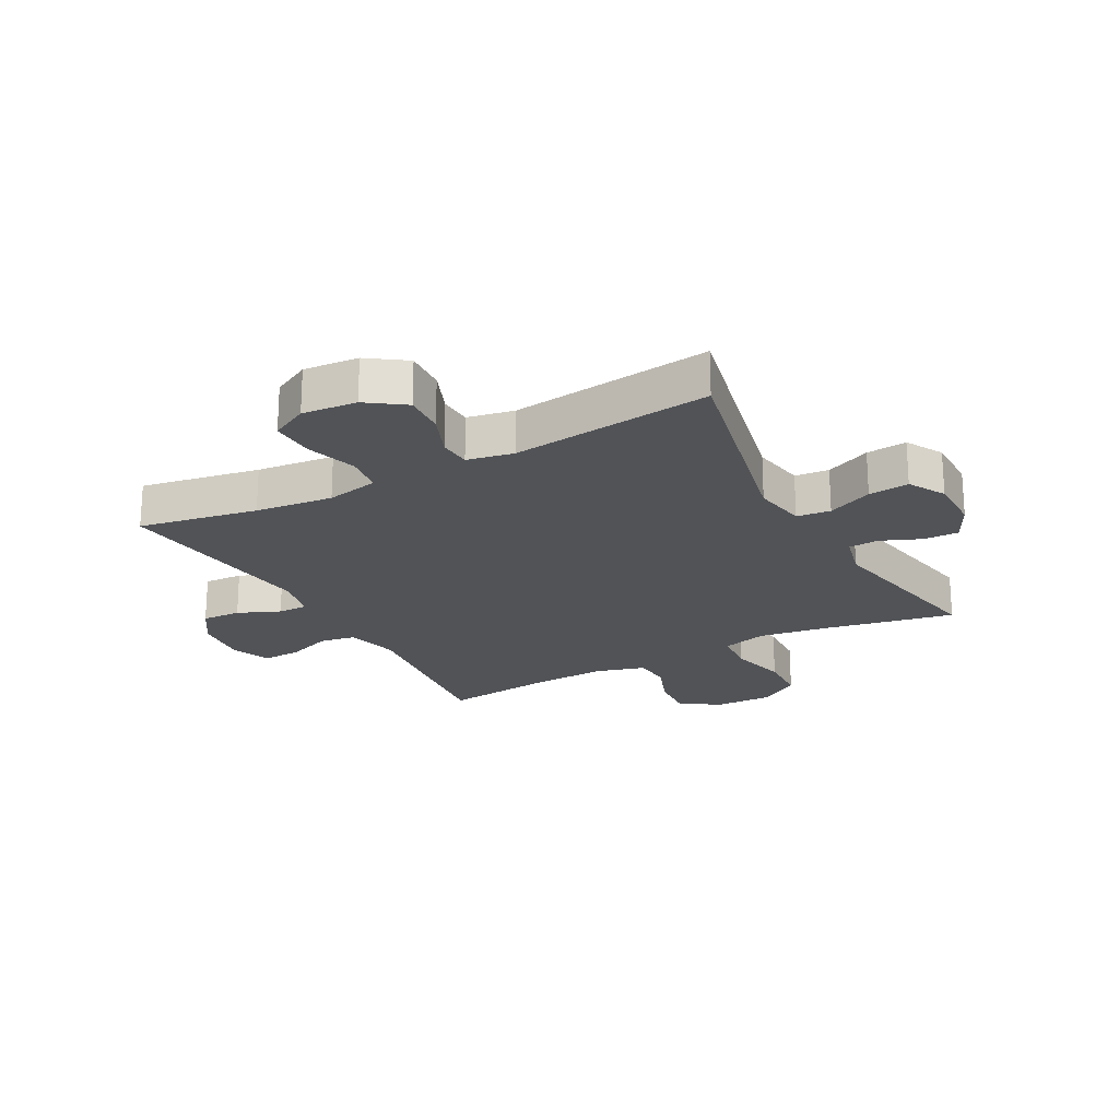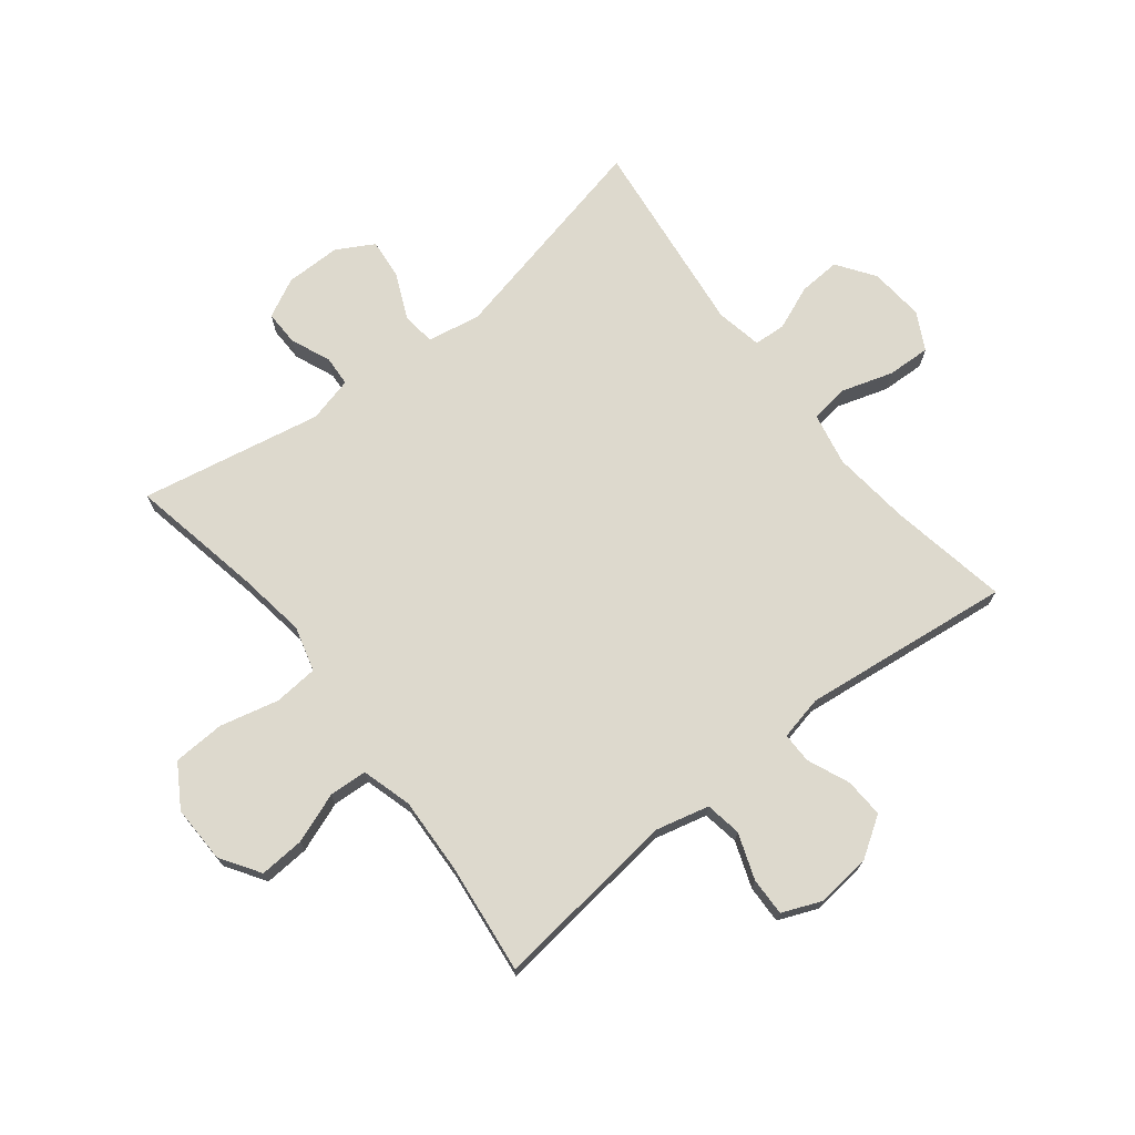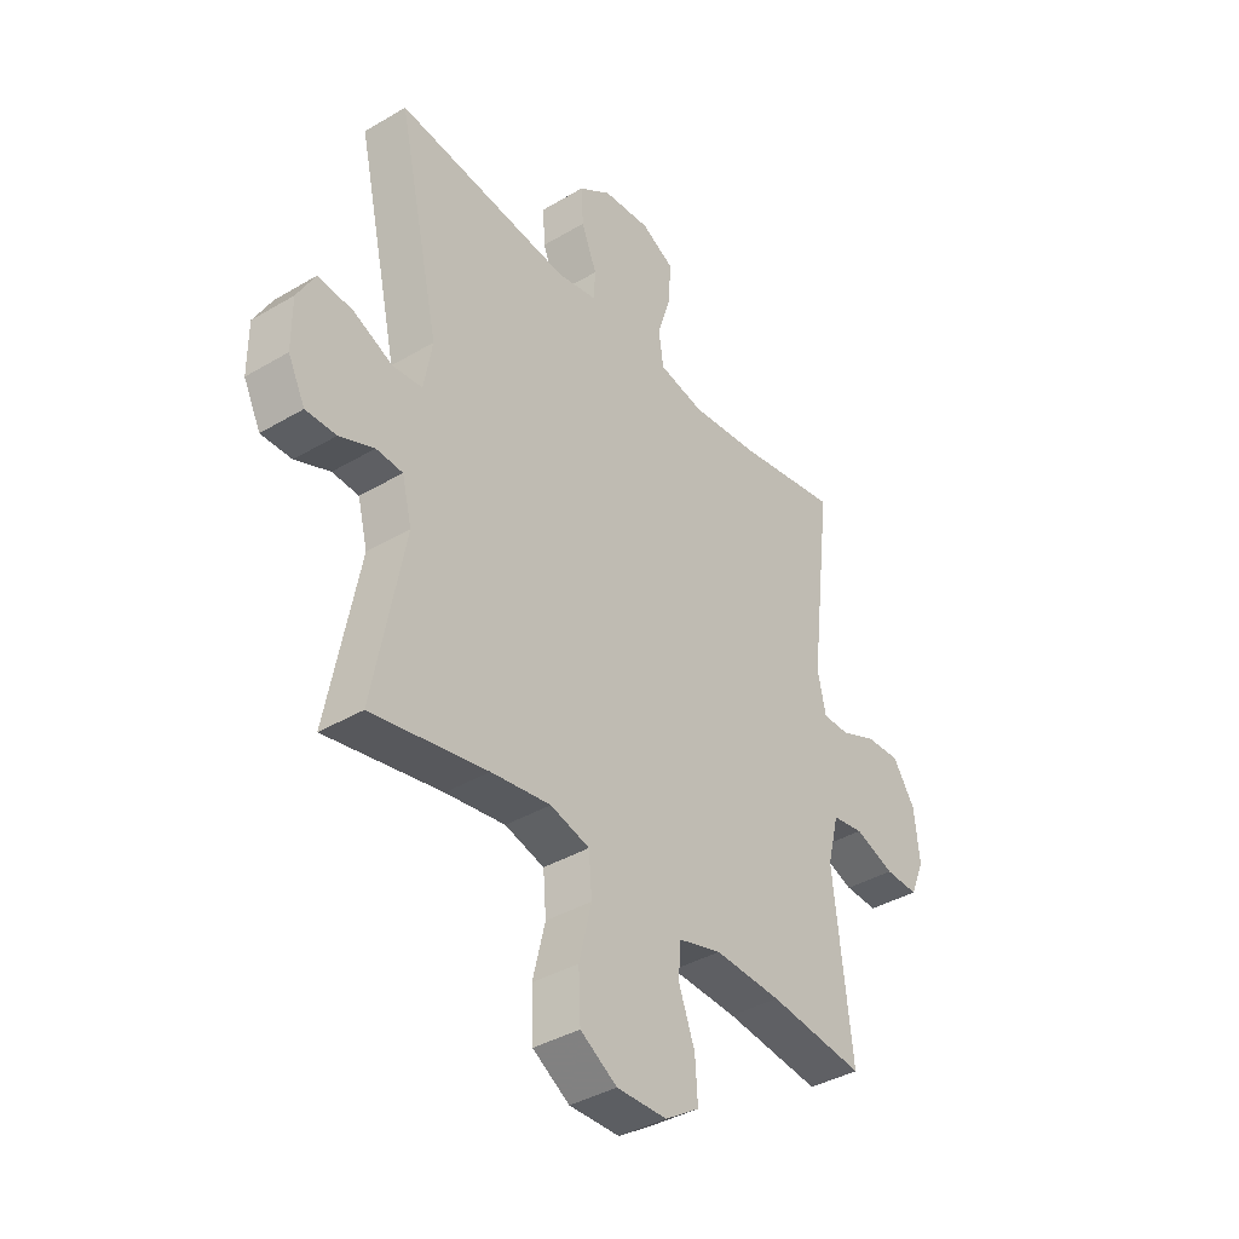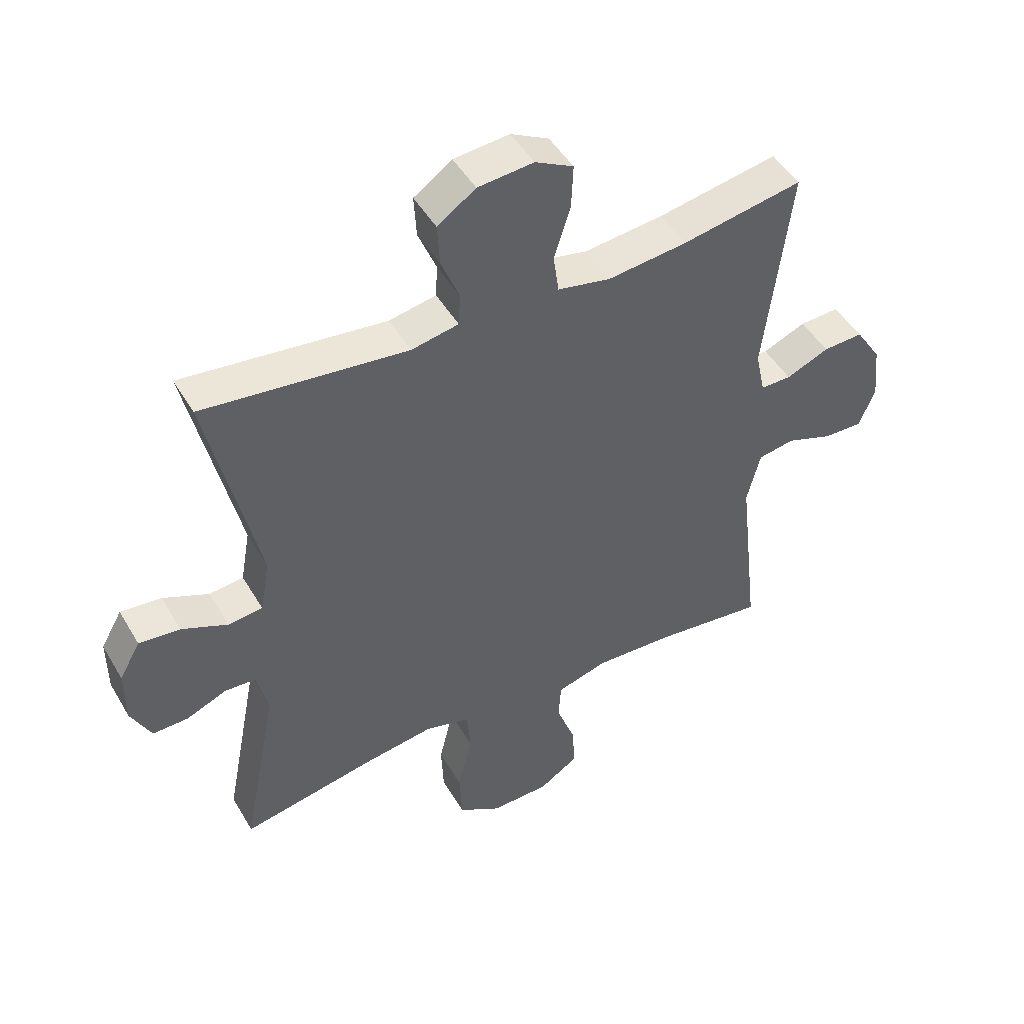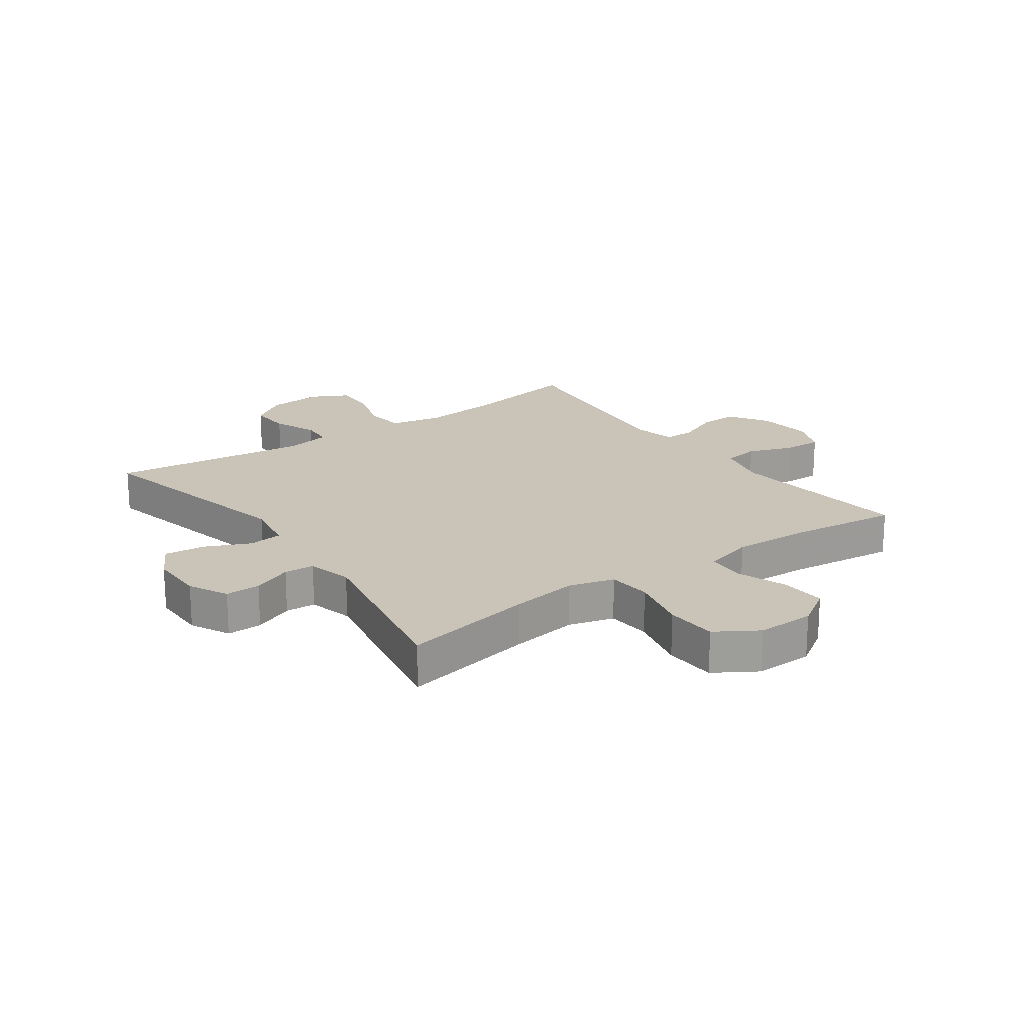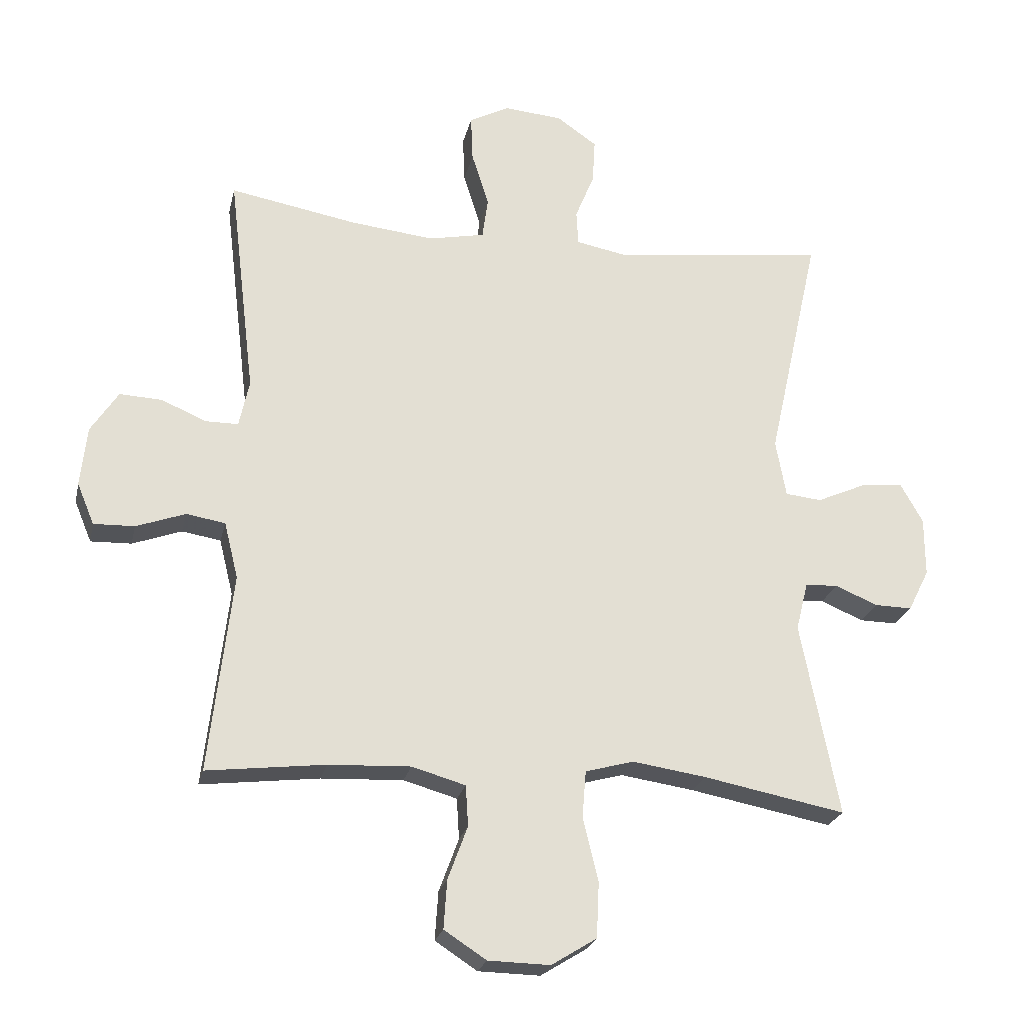
<metadata>
{"format":"obj","ext":"obj","renderer":"f3d","projection":"perspective","resolution":1024,"background":"white","views":[{"elev":-21.8,"azim":28.4,"up":"+Y"},{"elev":71.9,"azim":-128.2,"up":"+Y"},{"elev":-38.6,"azim":126.8,"up":"+Z"},{"elev":47.8,"azim":150.8,"up":"+Z"},{"elev":20.0,"azim":144.4,"up":"+Y"},{"elev":-23.8,"azim":-12.4,"up":"+Z"}]}
</metadata>
<code>
v 0.5 0.07 -0.5
v 0.277 0.07 -0.457
v 0.162 0.07 -0.44
v 0.086 0.07 -0.461
v 0.08 0.07 -0.535
v 0.104 0.07 -0.634
v 0.1 0.07 -0.721
v 0.029 0.07 -0.765
v -0.068 0.07 -0.763
v -0.134 0.07 -0.72
v -0.129 0.07 -0.644
v -0.098 0.07 -0.56
v -0.102 0.07 -0.496
v -0.186 0.07 -0.472
v -0.315 0.07 -0.478
v -0.5 0.07 -0.5
v -0.464 0.07 -0.187
v -0.486 0.07 -0.098
v -0.547 0.07 -0.088
v -0.624 0.07 -0.116
v -0.688 0.07 -0.118
v -0.715 0.07 -0.053
v -0.705 0.07 0.041
v -0.662 0.07 0.107
v -0.596 0.07 0.104
v -0.525 0.07 0.074
v -0.474 0.07 0.074
v -0.458 0.07 0.148
v -0.5 0.07 0.5
v -0.3 0.07 0.464
v -0.169 0.07 0.45
v -0.081 0.07 0.468
v -0.072 0.07 0.533
v -0.099 0.07 0.619
v -0.102 0.07 0.692
v -0.039 0.07 0.725
v 0.053 0.07 0.717
v 0.116 0.07 0.673
v 0.112 0.07 0.603
v 0.082 0.07 0.529
v 0.085 0.07 0.475
v 0.163 0.07 0.46
v 0.5 0.07 0.5
v 0.418 0.07 0.131
v 0.434 0.07 0.041
v 0.491 0.07 0.035
v 0.567 0.07 0.069
v 0.635 0.07 0.076
v 0.67 0.07 0.014
v 0.67 0.07 -0.079
v 0.637 0.07 -0.145
v 0.578 0.07 -0.144
v 0.511 0.07 -0.116
v 0.46 0.07 -0.119
v 0.441 0.07 -0.195
v 0.5 0 -0.5
v 0.277 0 -0.457
v 0.162 0 -0.44
v 0.086 0 -0.461
v 0.08 0 -0.535
v 0.104 0 -0.634
v 0.1 0 -0.721
v 0.029 0 -0.765
v -0.068 0 -0.763
v -0.134 0 -0.72
v -0.129 0 -0.644
v -0.098 0 -0.56
v -0.102 0 -0.496
v -0.186 0 -0.472
v -0.315 0 -0.478
v -0.5 0 -0.5
v -0.464 0 -0.187
v -0.486 0 -0.098
v -0.547 0 -0.088
v -0.624 0 -0.116
v -0.688 0 -0.118
v -0.715 0 -0.053
v -0.705 0 0.041
v -0.662 0 0.107
v -0.596 0 0.104
v -0.525 0 0.074
v -0.474 0 0.074
v -0.458 0 0.148
v -0.5 0 0.5
v -0.3 0 0.464
v -0.169 0 0.45
v -0.081 0 0.468
v -0.072 0 0.533
v -0.099 0 0.619
v -0.102 0 0.692
v -0.039 0 0.725
v 0.053 0 0.717
v 0.116 0 0.673
v 0.112 0 0.603
v 0.082 0 0.529
v 0.085 0 0.475
v 0.163 0 0.46
v 0.5 0 0.5
v 0.418 0 0.131
v 0.434 0 0.041
v 0.491 0 0.035
v 0.567 0 0.069
v 0.635 0 0.076
v 0.67 0 0.014
v 0.67 0 -0.079
v 0.637 0 -0.145
v 0.578 0 -0.144
v 0.511 0 -0.116
v 0.46 0 -0.119
v 0.441 0 -0.195
f 50 51 52 53
f 50 53 54
f 49 50 54
f 46 47 48 49
f 45 46 49 54
f 44 45 54 55
f 42 43 44
f 41 42 44 55
f 37 38 39 40
f 37 40 41
f 36 37 41
f 33 34 35 36
f 32 33 36 41
f 31 32 41 55
f 28 29 30
f 27 28 30 31
f 23 24 25 26
f 23 26 27
f 22 23 27
f 19 20 21 22
f 18 19 22 27
f 17 18 27 31
f 15 16 17 31
f 9 10 11 12
f 9 12 13
f 8 9 13
f 5 6 7 8
f 4 5 8 13
f 3 4 13 14
f 31 55 1 2
f 3 14 15 31
f 2 3 31
f 108 107 106 105
f 109 108 105
f 109 105 104
f 104 103 102 101
f 109 104 101 100
f 110 109 100 99
f 99 98 97
f 110 99 97 96
f 95 94 93 92
f 96 95 92
f 96 92 91
f 91 90 89 88
f 96 91 88 87
f 110 96 87 86
f 85 84 83
f 86 85 83 82
f 81 80 79 78
f 82 81 78
f 82 78 77
f 77 76 75 74
f 82 77 74 73
f 86 82 73 72
f 86 72 71 70
f 67 66 65 64
f 68 67 64
f 68 64 63
f 63 62 61 60
f 68 63 60 59
f 69 68 59 58
f 57 56 110 86
f 86 70 69 58
f 86 58 57
f 1 56 57 2
f 2 57 58 3
f 3 58 59 4
f 4 59 60 5
f 5 60 61 6
f 6 61 62 7
f 7 62 63 8
f 8 63 64 9
f 9 64 65 10
f 10 65 66 11
f 11 66 67 12
f 12 67 68 13
f 13 68 69 14
f 14 69 70 15
f 15 70 71 16
f 16 71 72 17
f 17 72 73 18
f 18 73 74 19
f 19 74 75 20
f 20 75 76 21
f 21 76 77 22
f 22 77 78 23
f 23 78 79 24
f 24 79 80 25
f 25 80 81 26
f 26 81 82 27
f 27 82 83 28
f 28 83 84 29
f 29 84 85 30
f 30 85 86 31
f 31 86 87 32
f 32 87 88 33
f 33 88 89 34
f 34 89 90 35
f 35 90 91 36
f 36 91 92 37
f 37 92 93 38
f 38 93 94 39
f 39 94 95 40
f 40 95 96 41
f 41 96 97 42
f 42 97 98 43
f 43 98 99 44
f 44 99 100 45
f 45 100 101 46
f 46 101 102 47
f 47 102 103 48
f 48 103 104 49
f 49 104 105 50
f 50 105 106 51
f 51 106 107 52
f 52 107 108 53
f 53 108 109 54
f 54 109 110 55
f 55 110 56 1

</code>
